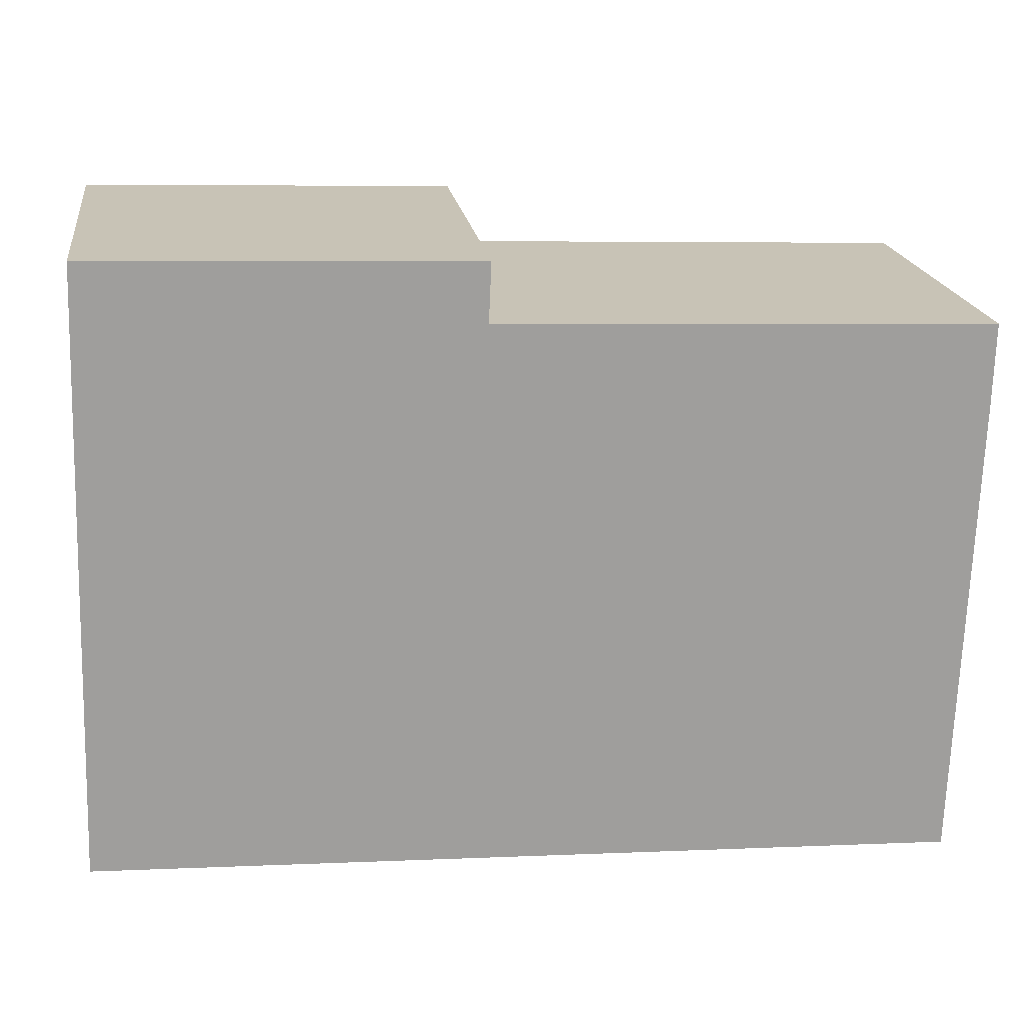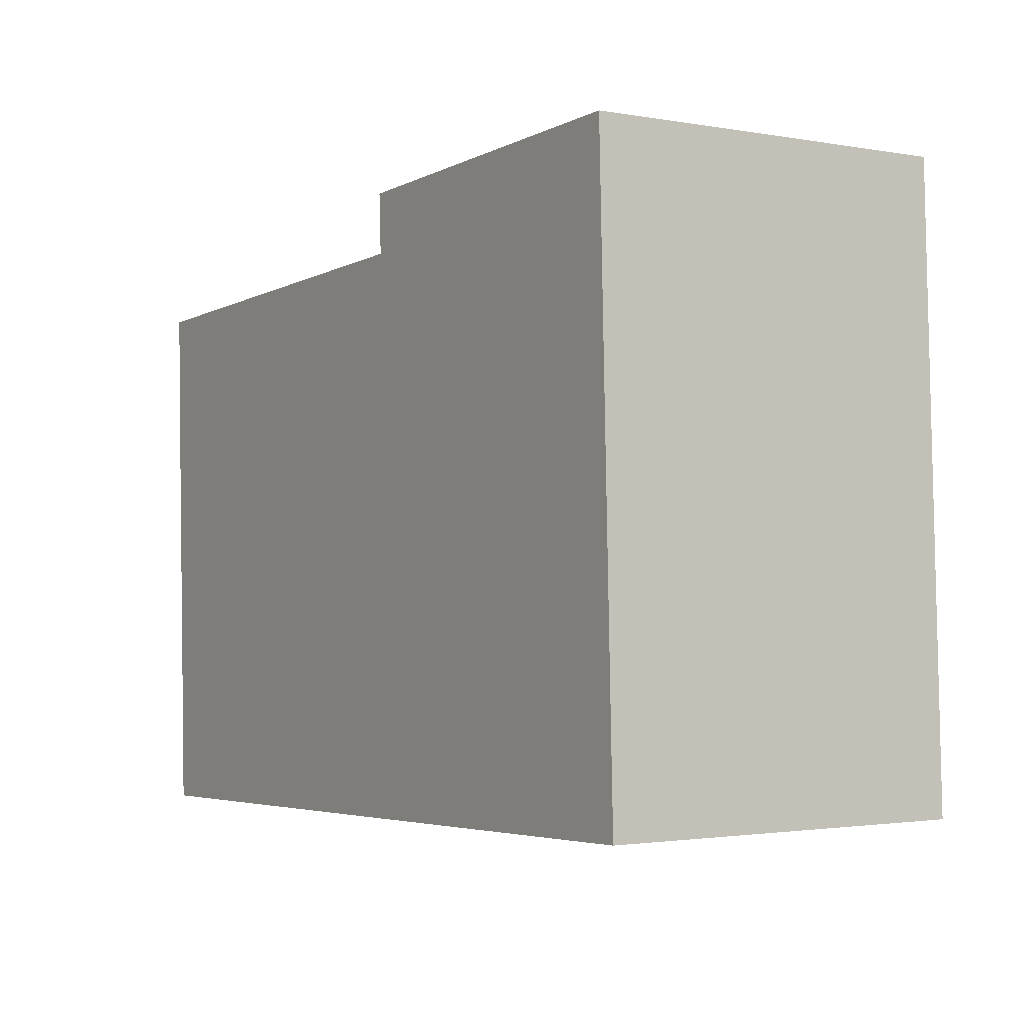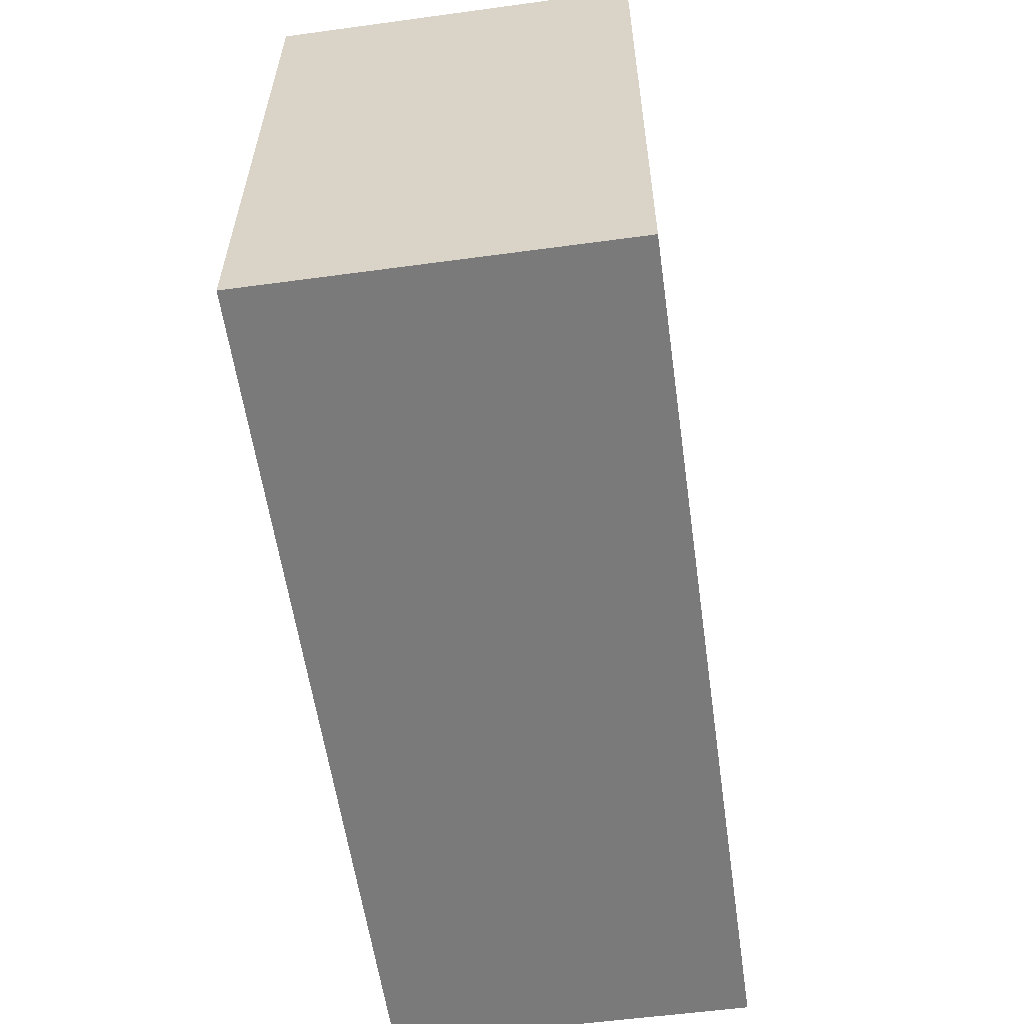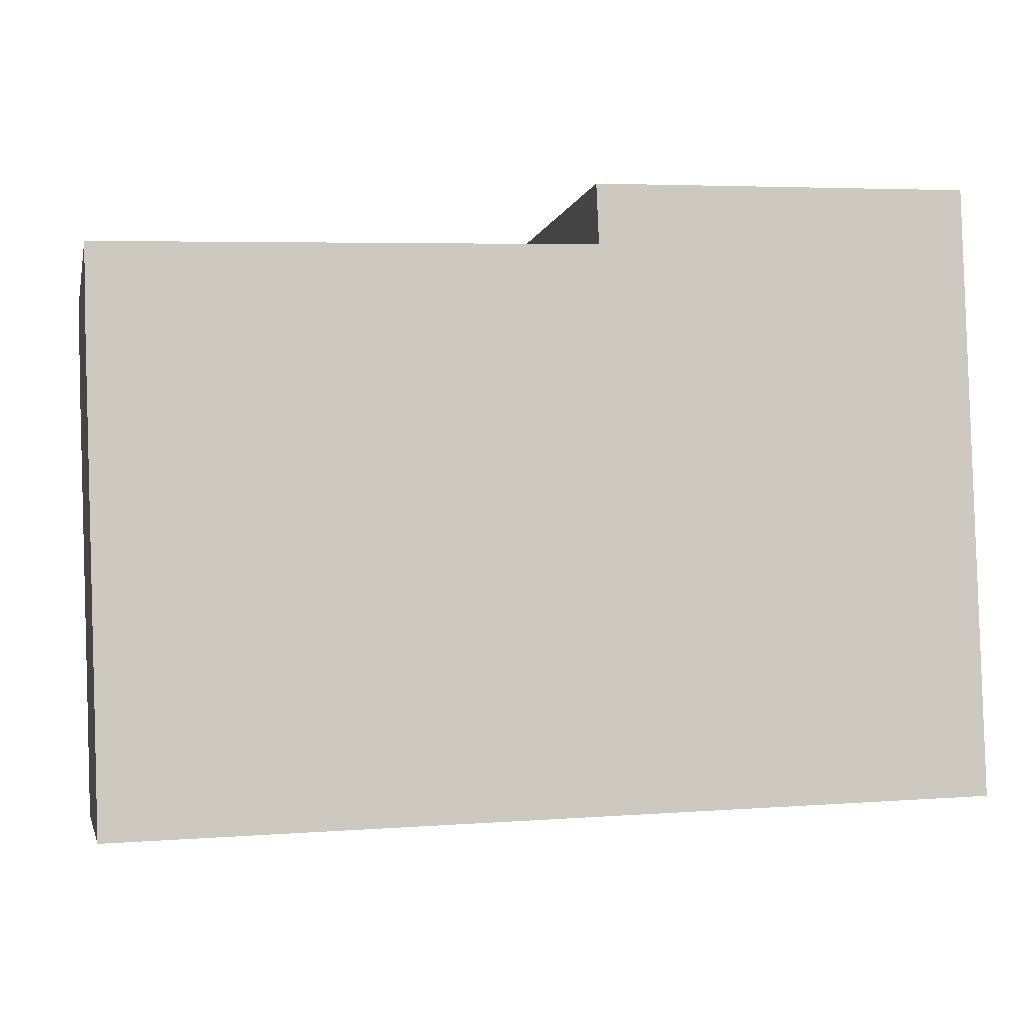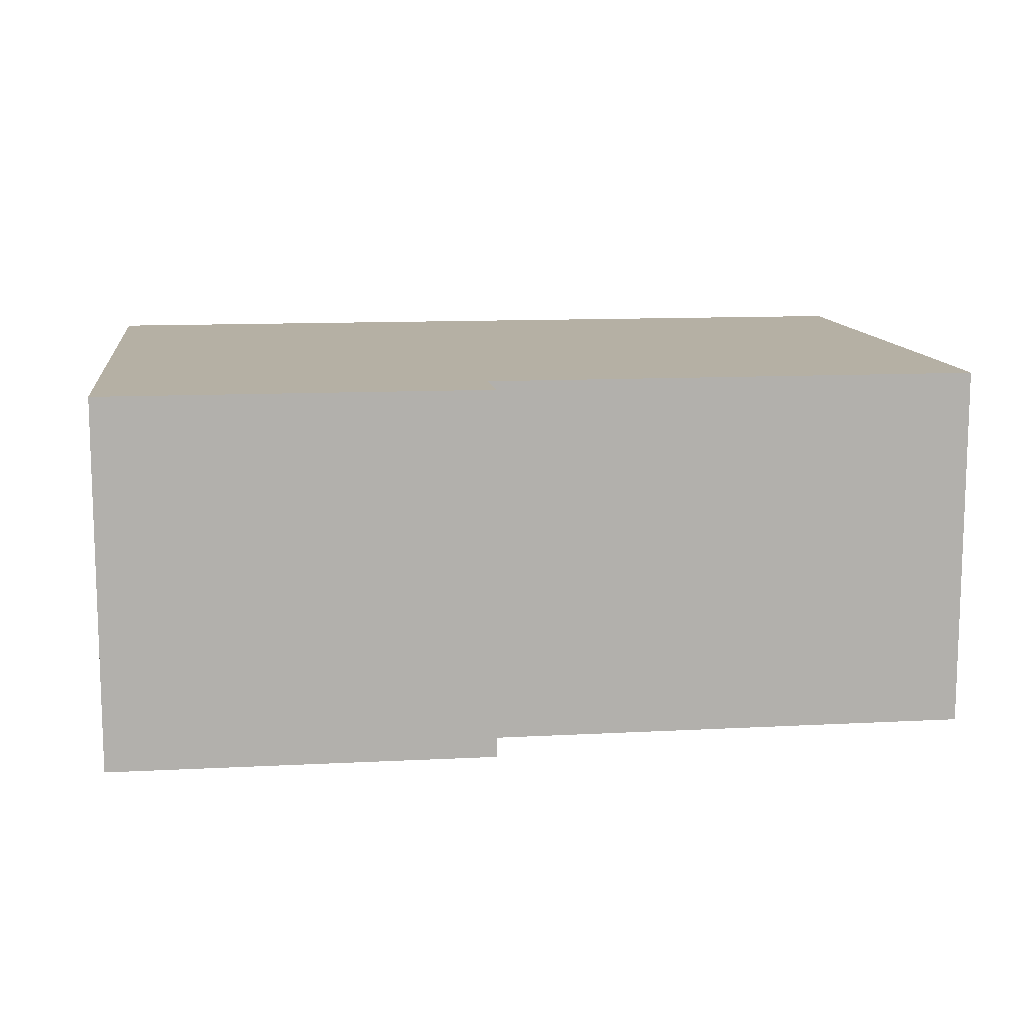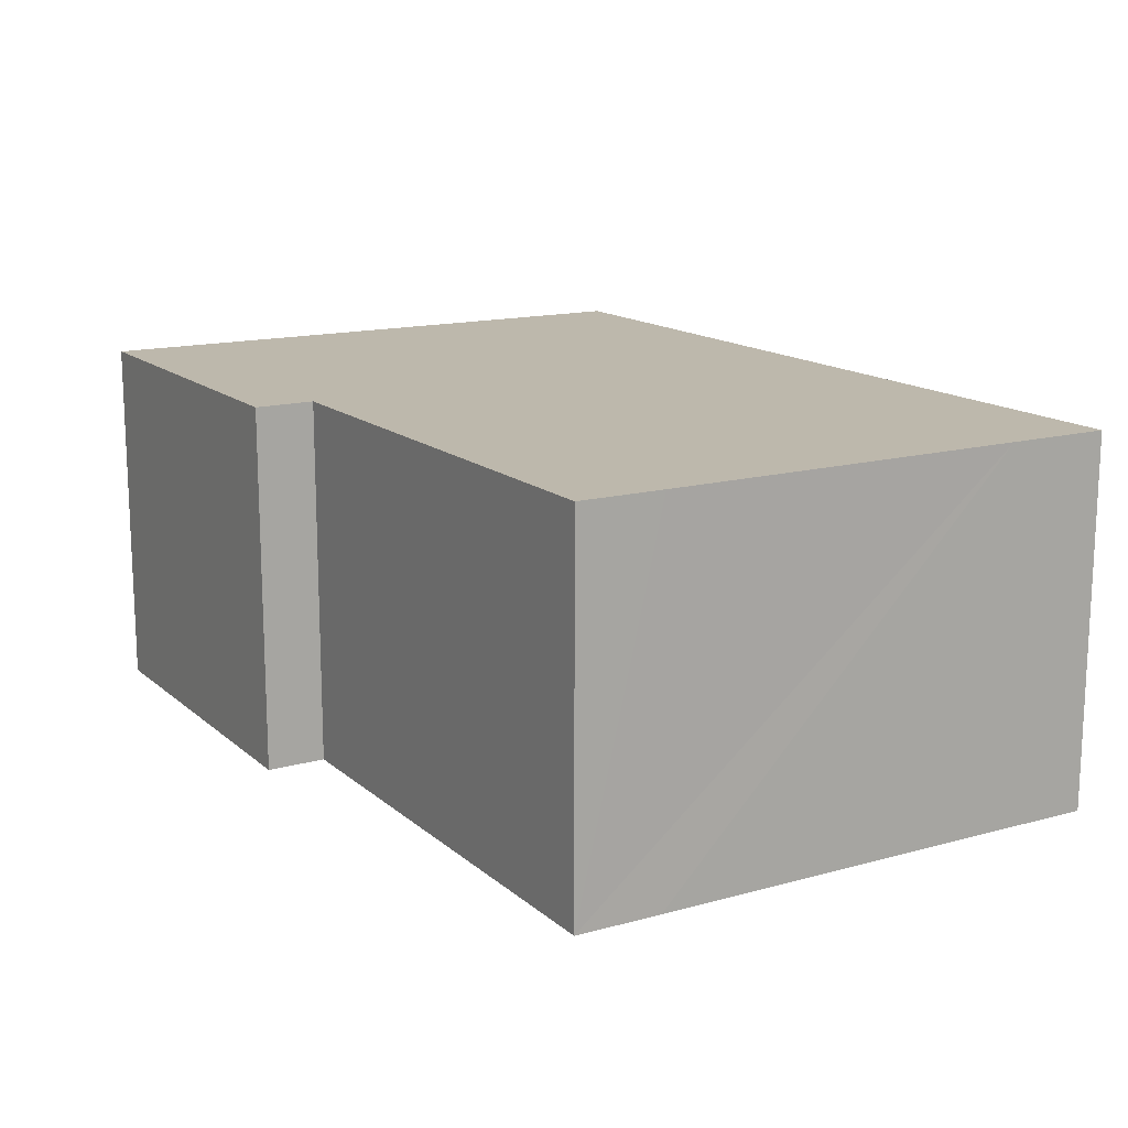
<metadata>
{"format":"obj","ext":"obj","renderer":"f3d","projection":"perspective","resolution":1024,"background":"white","views":[{"elev":19.4,"azim":-8.0,"up":"+Z"},{"elev":-1.9,"azim":-122.3,"up":"+Z"},{"elev":-56.1,"azim":-81.9,"up":"+Z"},{"elev":-3.9,"azim":167.8,"up":"+Z"},{"elev":11.6,"azim":-5.4,"up":"+Y"},{"elev":14.8,"azim":61.4,"up":"+Y"}]}
</metadata>
<code>
v  6.679 2.755 3.294
v  2.992 2.755 4.06
v  6.696 2.755 3.932
v  6.578 2.755 0.544
v  6.551 2.755 -0.239
v  0 2.755 1.687e-16
v  0.143 2.755 4.595
v  3.012 2.755 4.511
v  3.012 -2.762e-16 4.511
v  2.992 -2.486e-16 4.06
v  6.696 -2.408e-16 3.932
v  6.679 -2.017e-16 3.294
v  6.578 -3.331e-17 0.544
v  6.551 1.463e-17 -0.239
v  0.143 -2.814e-16 4.595
v  0 0 0
g defaultobject
f 1 2 3
f 2 1 4
f 2 4 5
f 2 5 6
f 2 6 7
f 7 8 2
f 9 2 8
f 2 9 10
f 11 1 3
f 1 11 4
f 4 11 12
f 4 12 13
f 4 13 5
f 5 13 14
f 10 3 2
f 3 10 11
f 15 8 7
f 8 15 9
f 14 6 5
f 6 14 16
f 16 7 6
f 7 16 15
f 15 10 9
f 10 15 13
f 13 15 14
f 14 15 16
f 10 12 11
f 12 10 13

</code>
